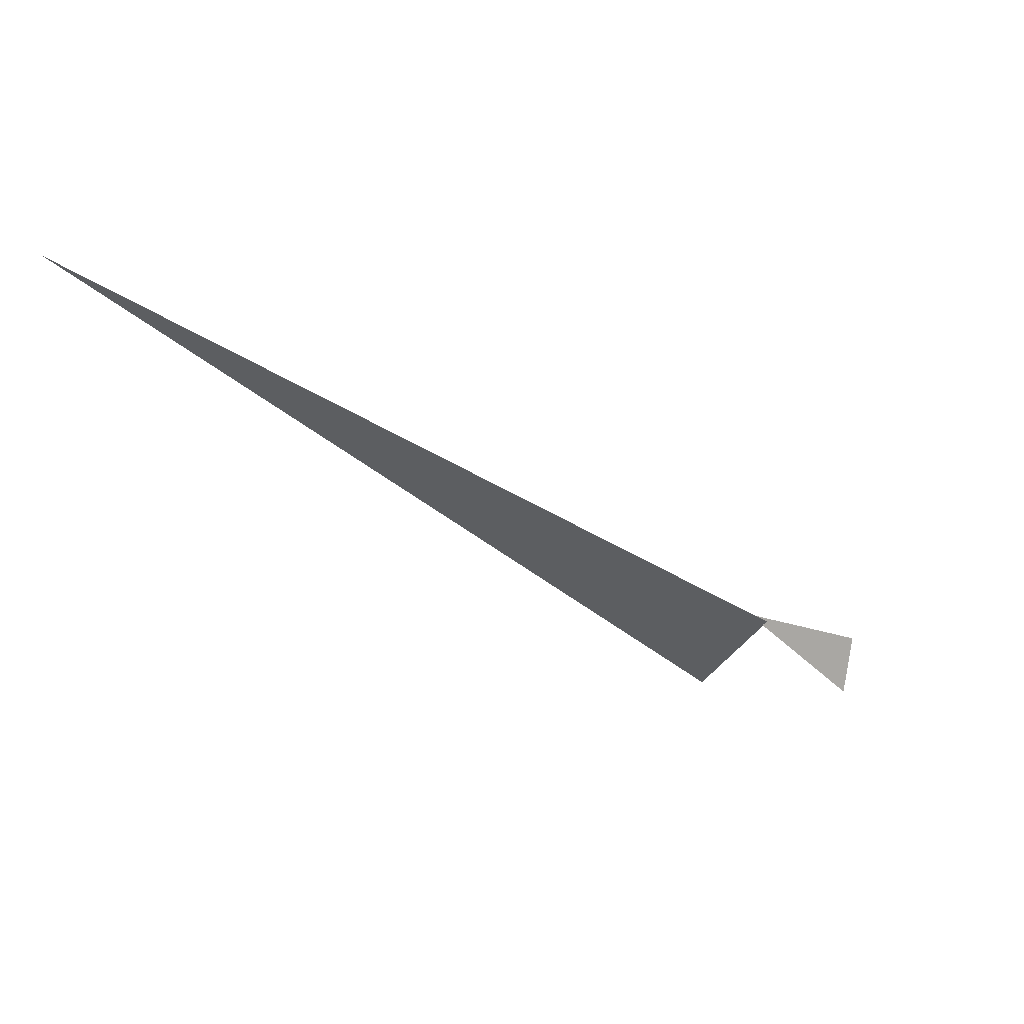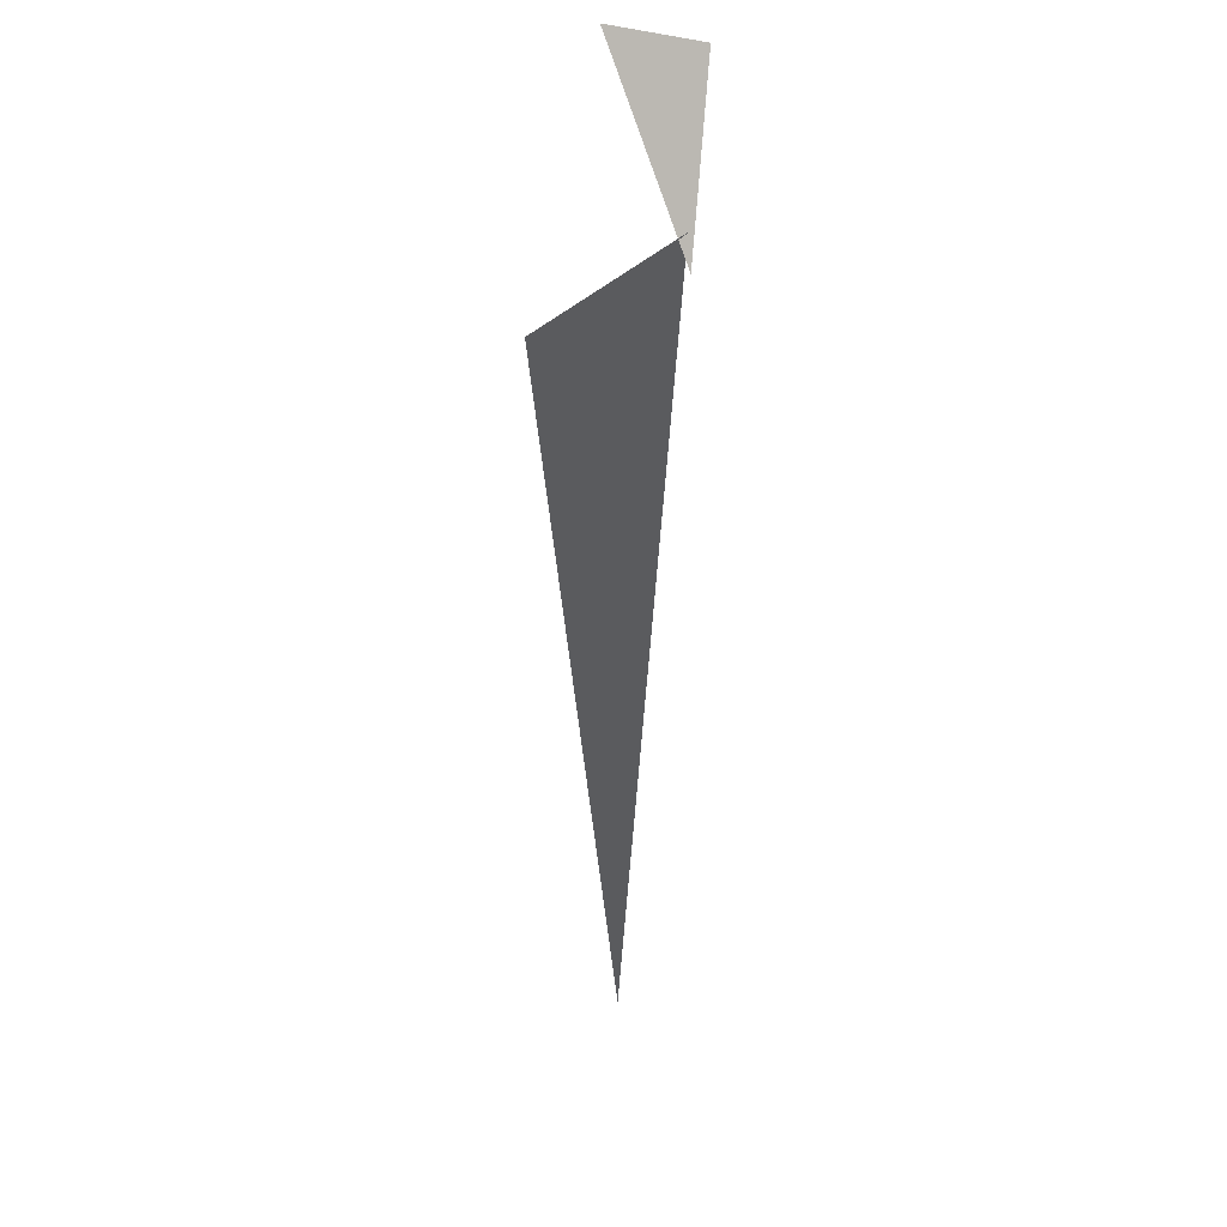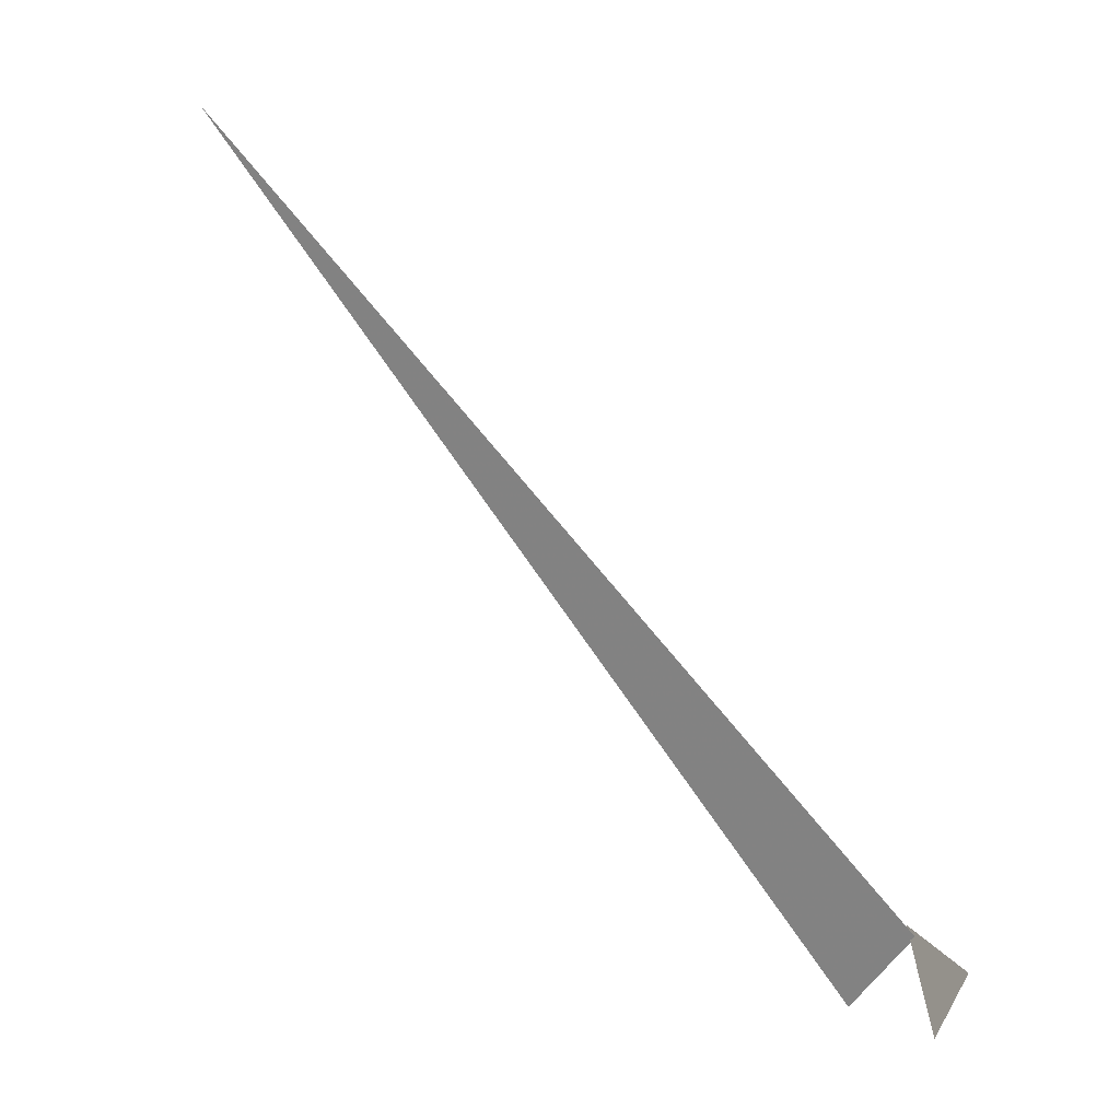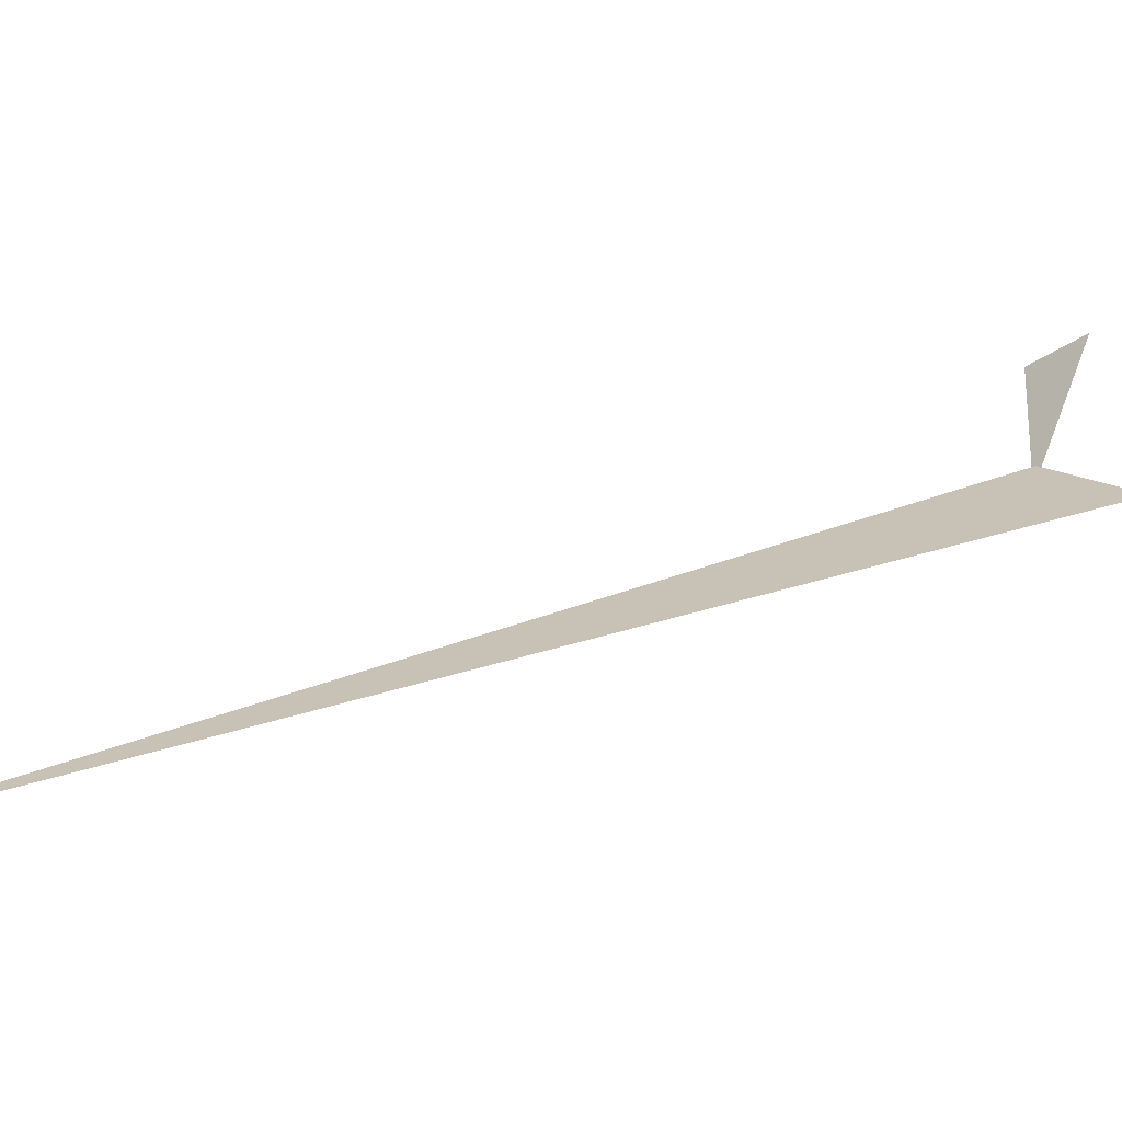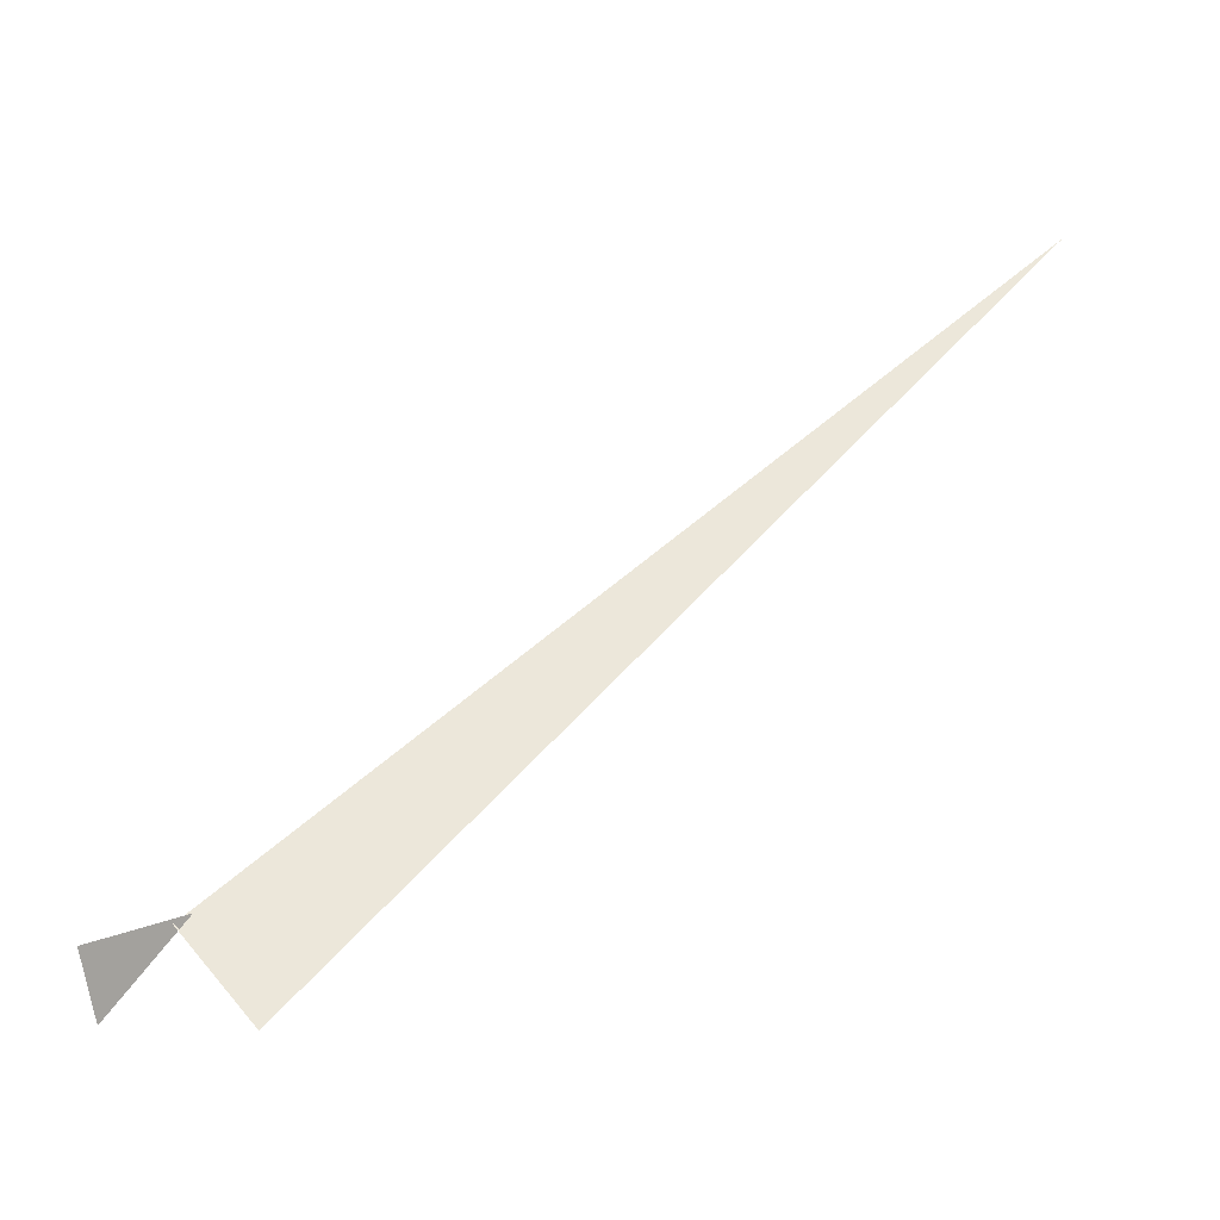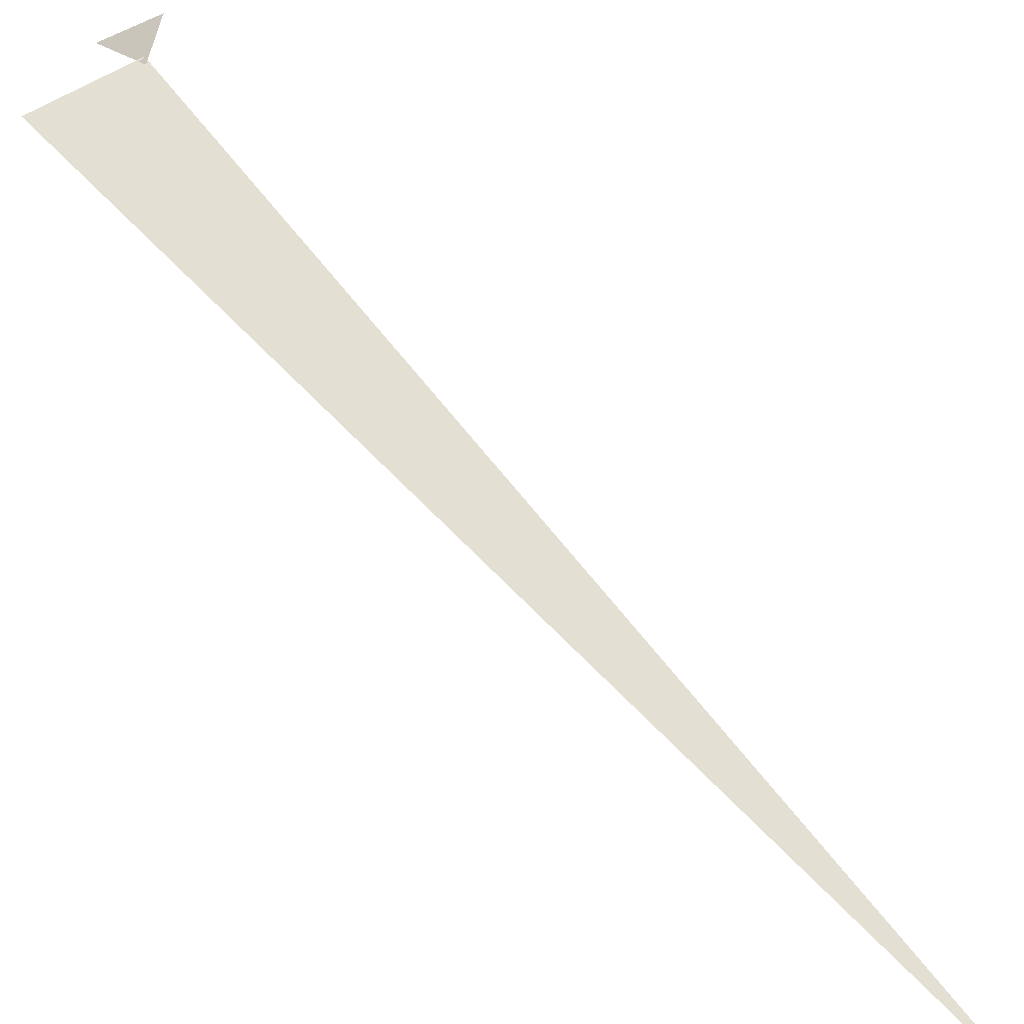
<metadata>
{"format":"obj","ext":"obj","renderer":"f3d","projection":"perspective","resolution":1024,"background":"white","views":[{"elev":40.6,"azim":-64.7,"up":"+Y"},{"elev":-1.1,"azim":36.6,"up":"+Z"},{"elev":12.2,"azim":-11.9,"up":"+Y"},{"elev":-27.9,"azim":-76.4,"up":"+Z"},{"elev":-28.0,"azim":130.9,"up":"+Y"},{"elev":-67.2,"azim":85.0,"up":"+Z"}]}
</metadata>
<code>
v 0.1297 5.917 4.964
v -1.122 7.472 3.912
v 0.04258 5.728 4.836
v 0.1281 5.925 4.917
v 0.08873 5.805 5.189
v 0.1556 5.925 5.178
f 1 2 3
f 4 5 6

</code>
